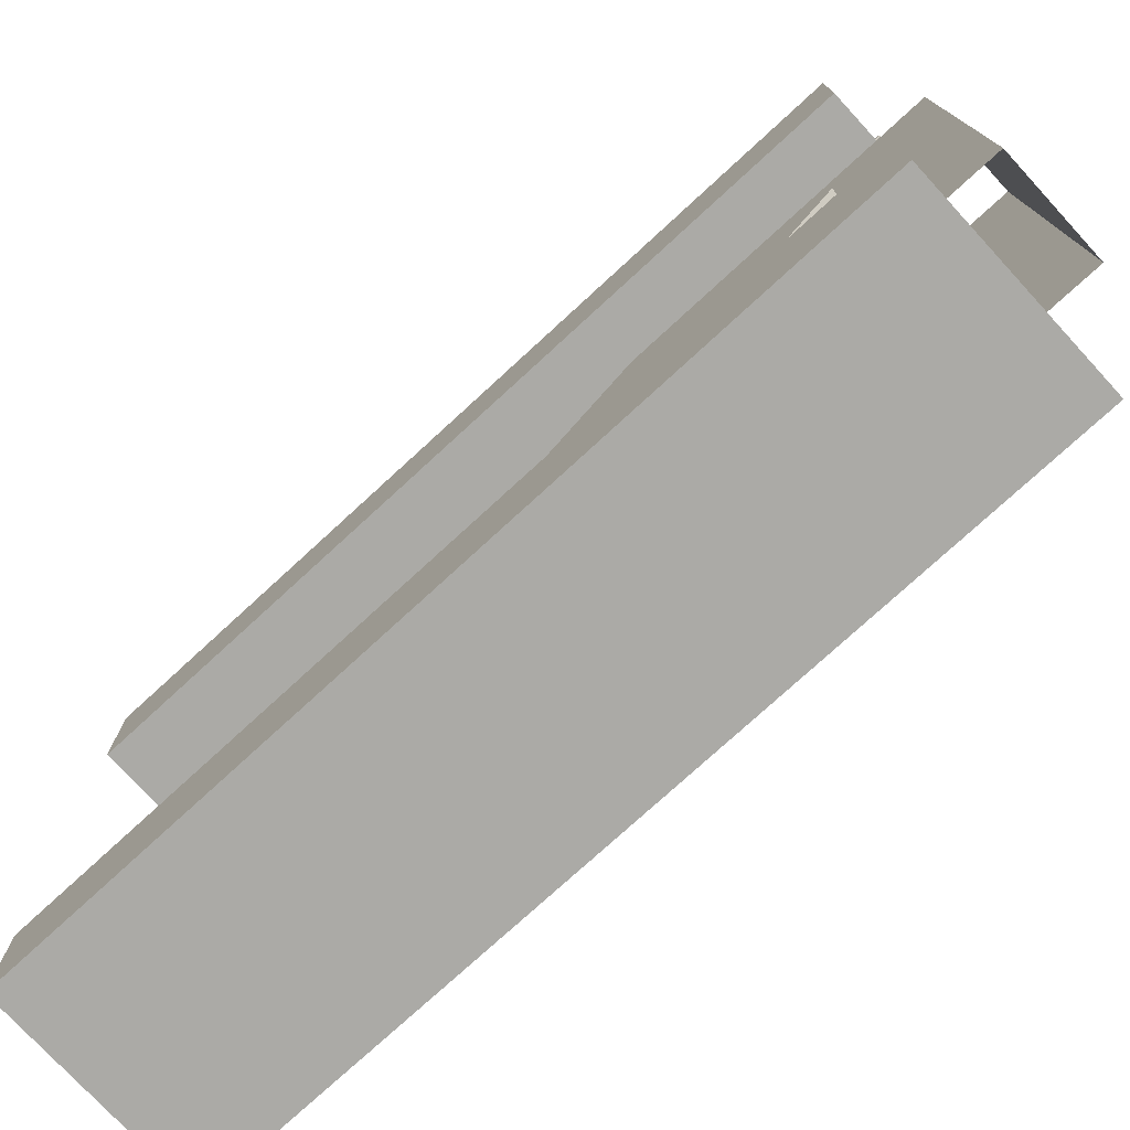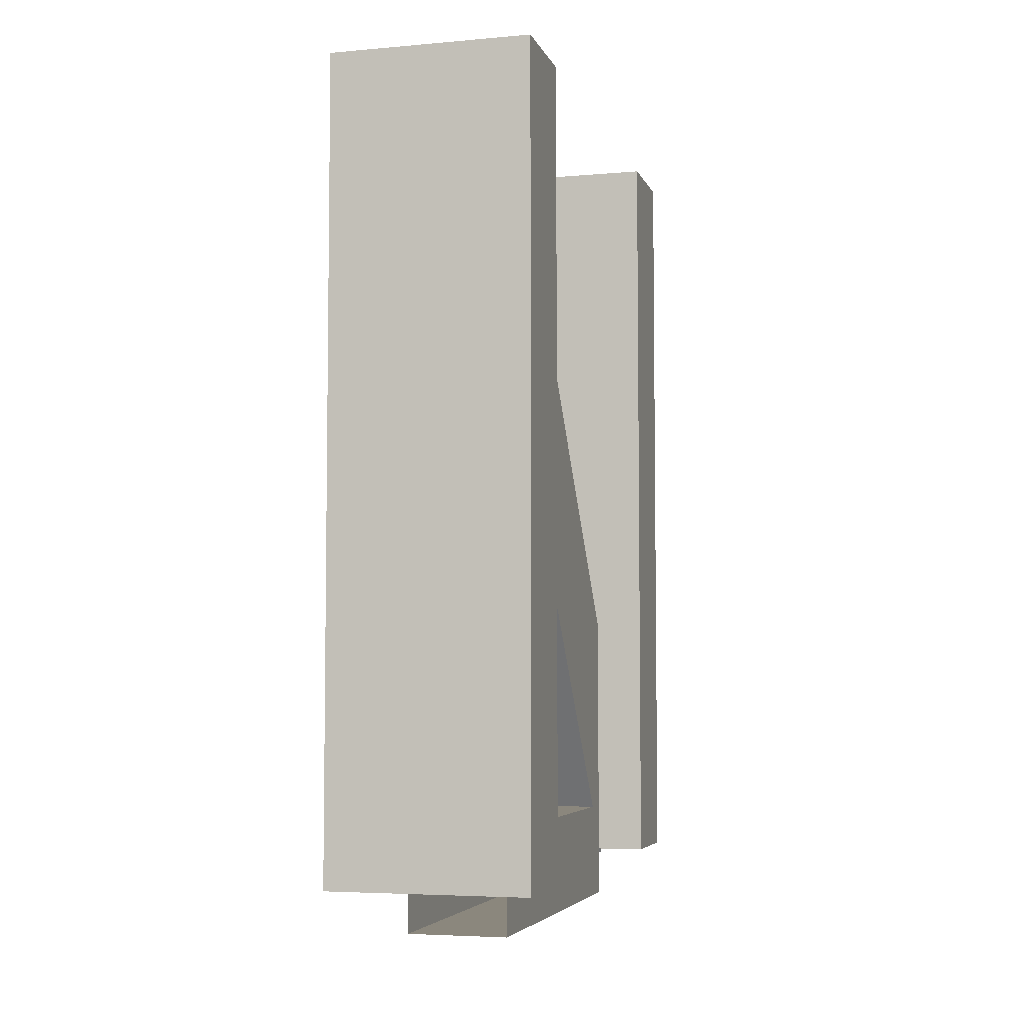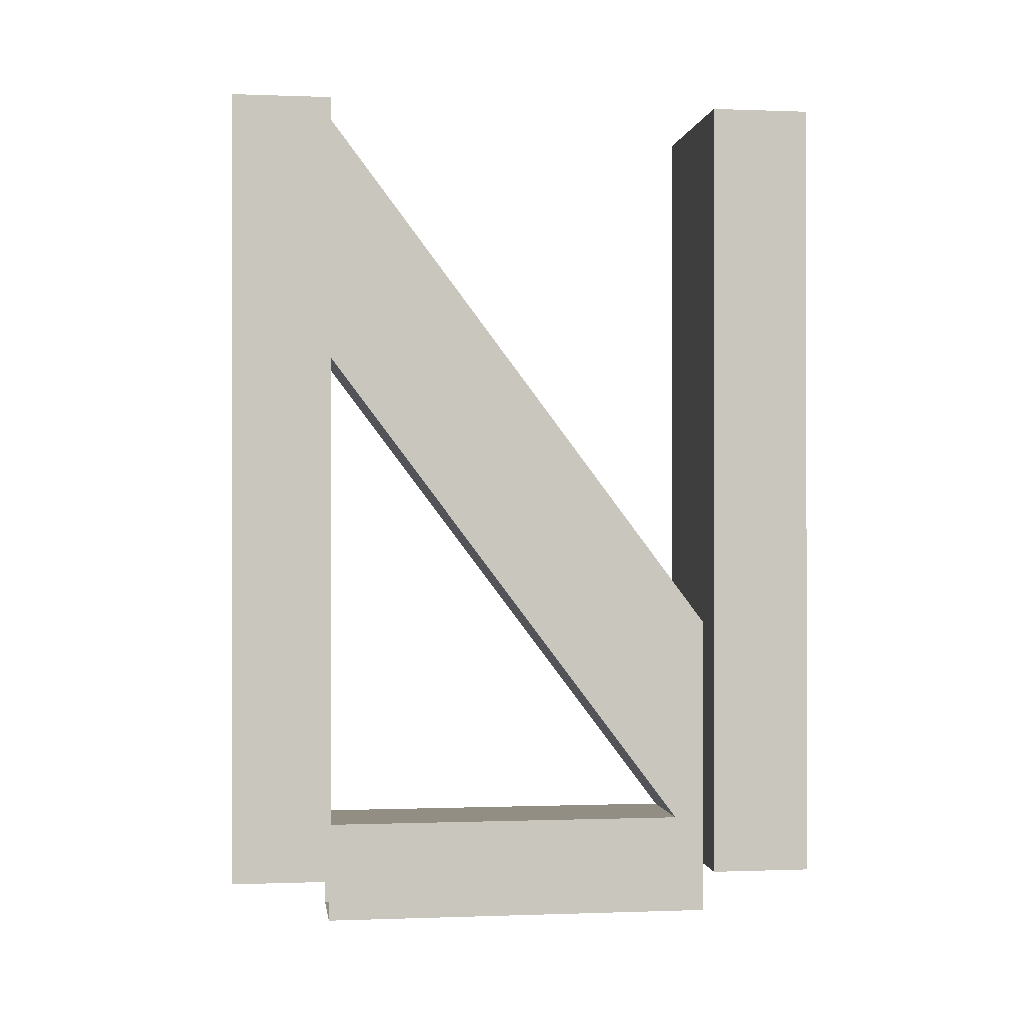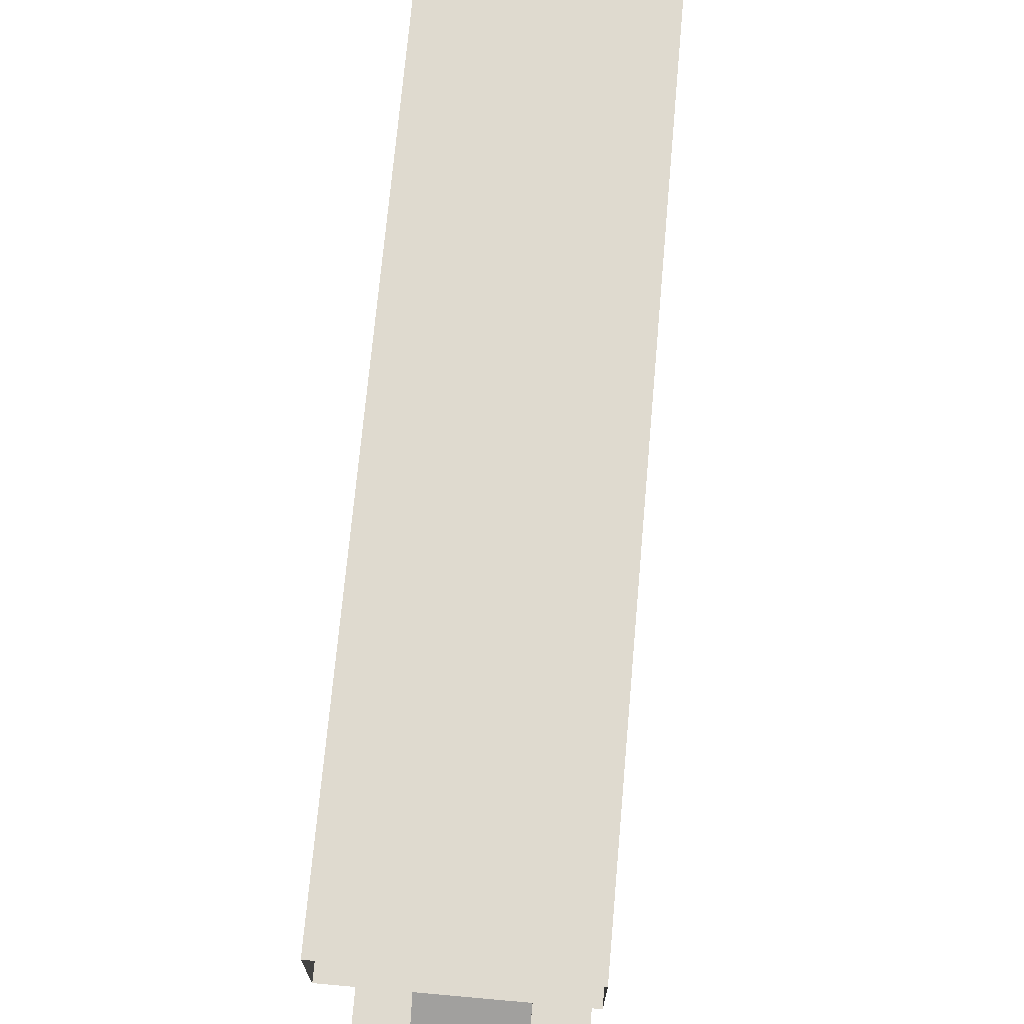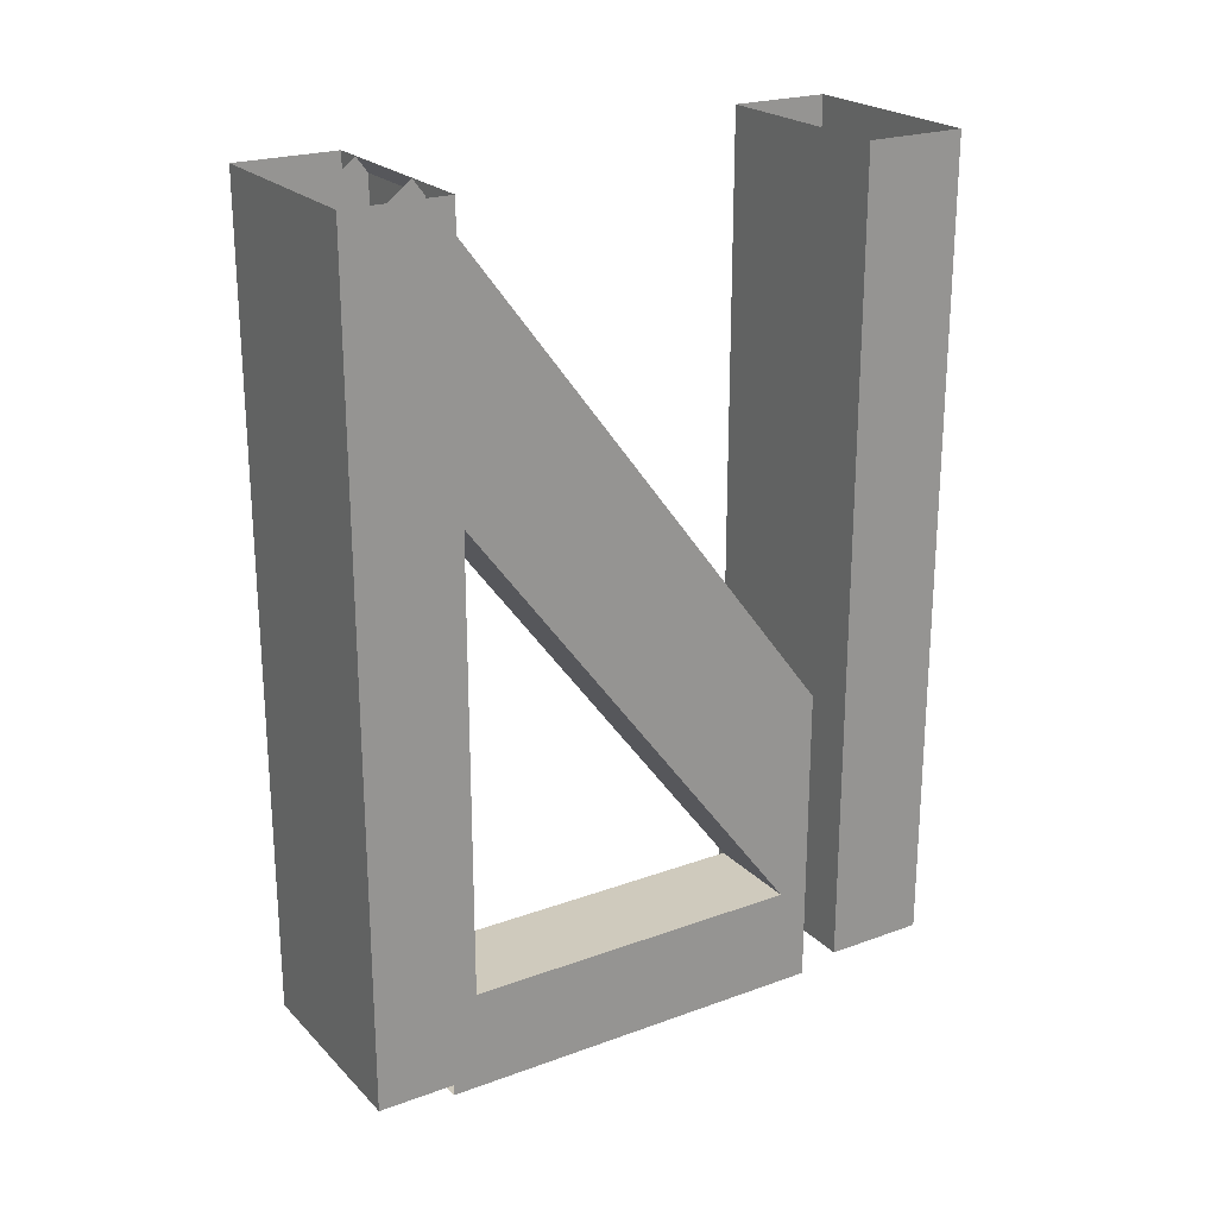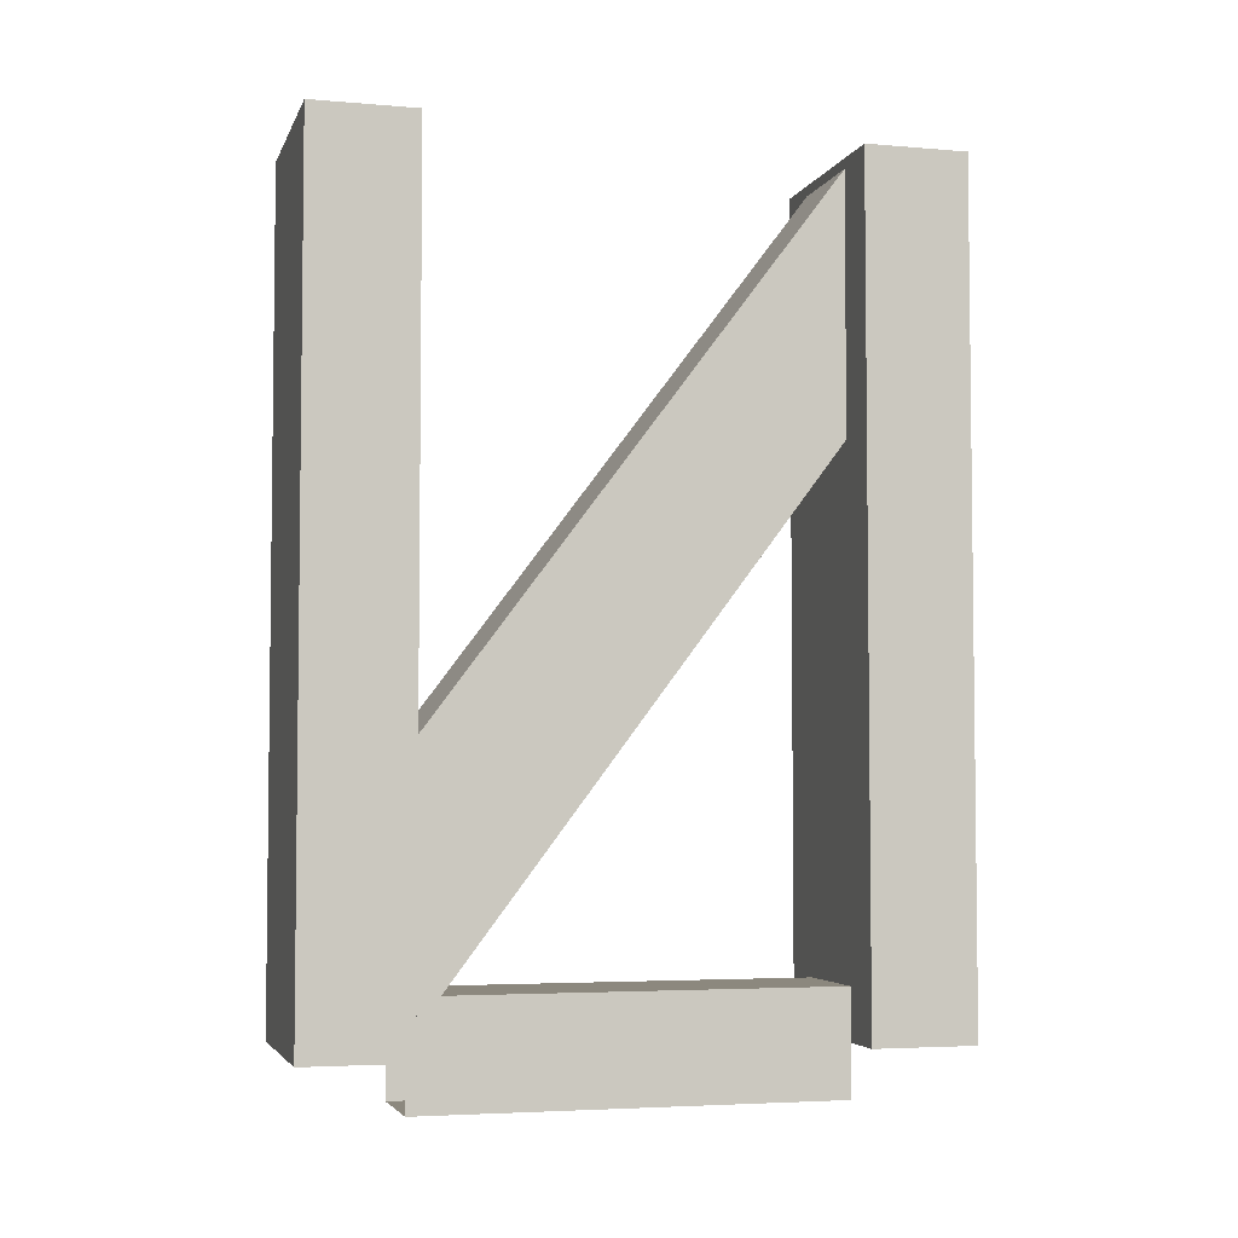
<metadata>
{"format":"obj","ext":"obj","renderer":"f3d","projection":"perspective","resolution":1024,"background":"white","views":[{"elev":-75.8,"azim":132.6,"up":"+Y"},{"elev":-5.0,"azim":15.3,"up":"+Z"},{"elev":-0.3,"azim":82.1,"up":"+Z"},{"elev":70.8,"azim":5.1,"up":"+Y"},{"elev":22.8,"azim":58.1,"up":"+Z"},{"elev":-4.3,"azim":-105.3,"up":"+Z"}]}
</metadata>
<code>
o truss_multi_c
v 0.375 0.125 1
v 0.625 0.125 1
v 0.375 0.25 1
v 0.625 0.25 1
v 0.625 0.25 -3e-06
v 0.625 0.125 -3e-06
v 0.375 0.25 -3e-06
v 0.375 0.125 -3e-06
v 0.375 0.75 1
v 0.625 0.75 1
v 0.375 0.875 1
v 0.625 0.875 1
v 0.625 0.875 -3e-06
v 0.625 0.75 -3e-06
v 0.375 0.875 -3e-06
v 0.375 0.75 -3e-06
v 0.4375 0.7636 -0.005653
v 0.4375 0.8385 0.05077
v 0.4375 0.1615 0.9492
v 0.4375 0.2364 1.006
v 0.5625 0.7636 -0.005653
v 0.5625 0.8385 0.05077
v 0.5625 0.1615 0.9492
v 0.5625 0.2364 1.006
v 0.4375 0.1618 0.793
v 0.4375 0.6884 0.09418
v 0.4375 0.8382 0.207
v 0.4375 0.3116 0.9058
v 0.5625 0.6884 0.09418
v 0.5625 0.1618 0.793
v 0.5625 0.3116 0.9058
v 0.5625 0.8382 0.207
v 0.5625 0.25 0.0625
v 0.5625 0.75 0.0625
v 0.4375 0.25 0.0625
v 0.4375 0.75 0.0625
v 0.5625 0.25 -0.0625
v 0.5625 0.75 -0.0625
v 0.4375 0.25 -0.0625
v 0.4375 0.75 -0.0625
f 3 4 5 7
f 6 5 4 2
f 1 3 7 8
f 8 6 2 1
f 11 12 13 15
f 14 13 12 10
f 9 11 15 16
f 16 14 10 9
f 25 19 20 28
f 29 21 22 32
f 26 17 21 29
f 24 31 28 20
f 27 28 31 32
f 29 30 25 26
f 23 30 31 24
f 31 30 29 32
f 17 26 27 18
f 27 26 25 28
f 33 34 36 35
f 37 38 34 33
f 39 40 38 37
f 36 40 39 35

</code>
